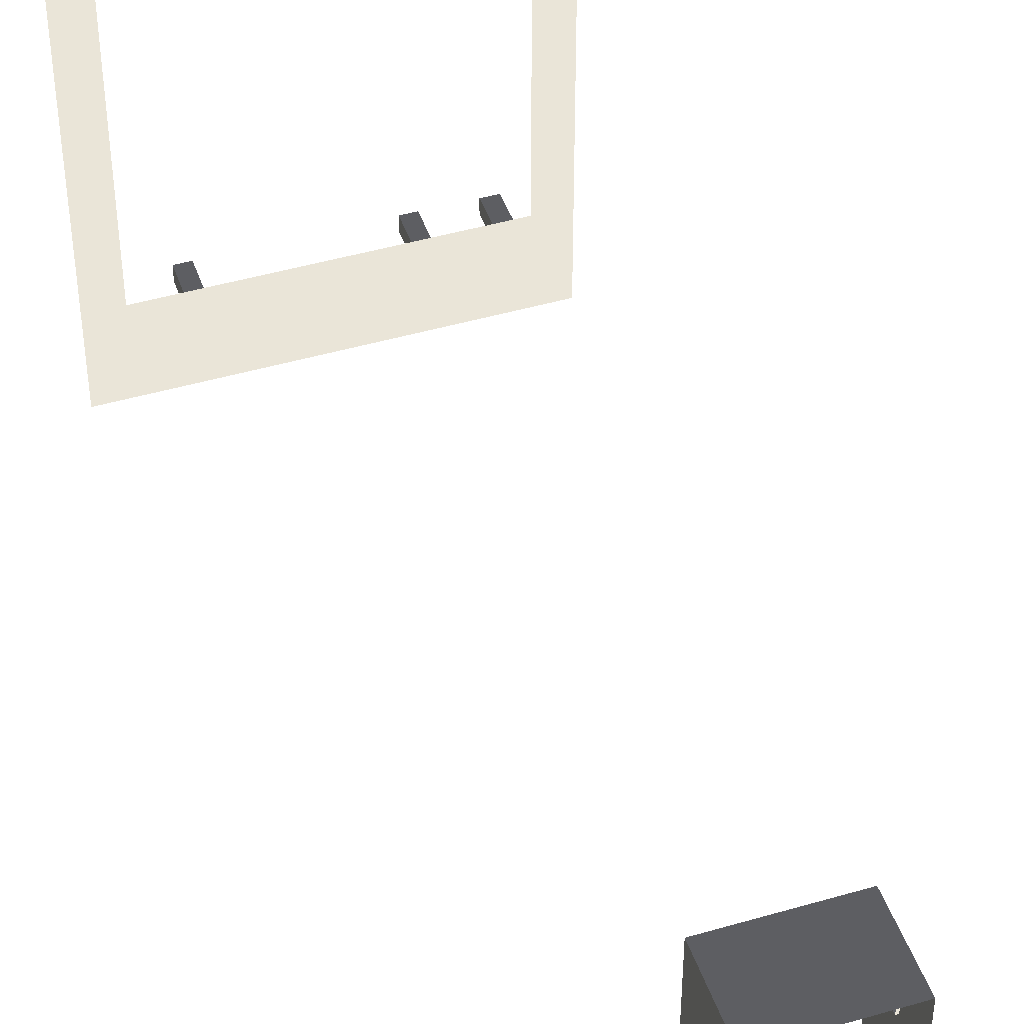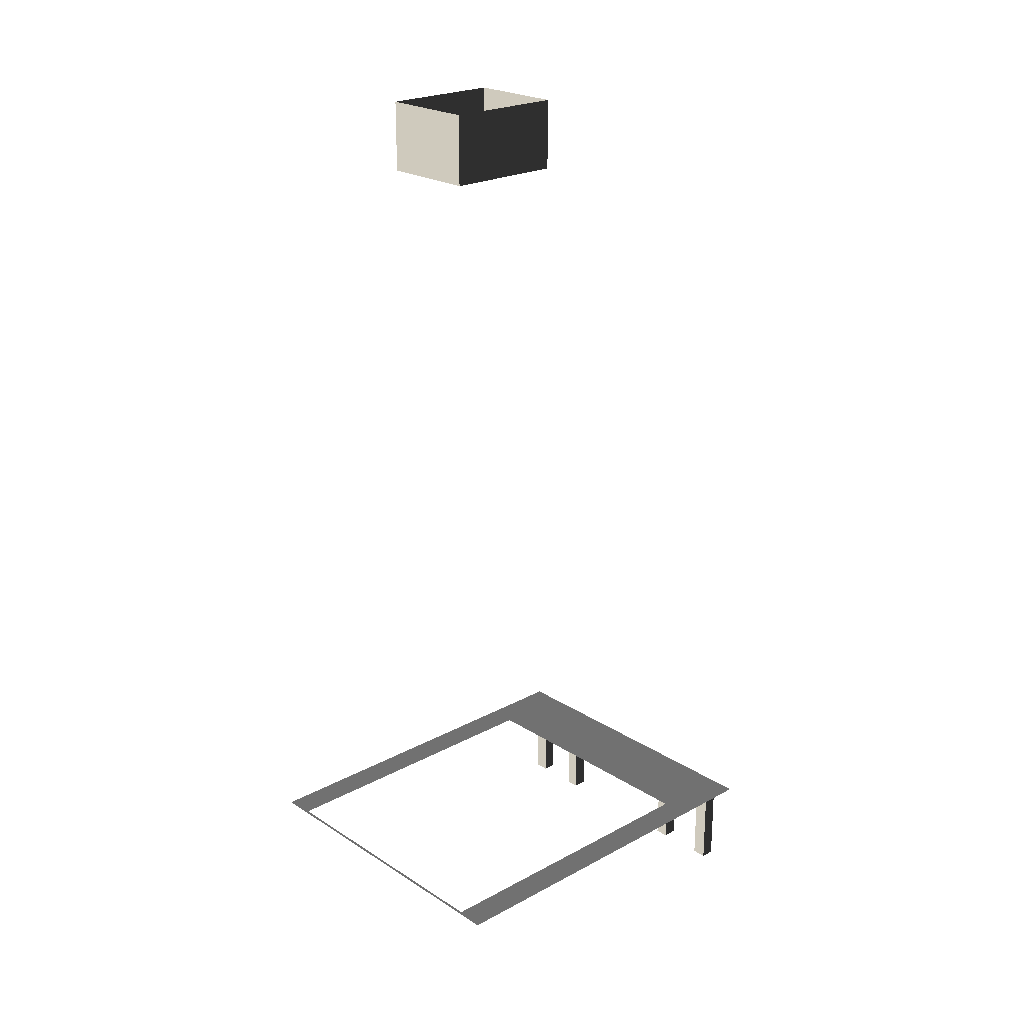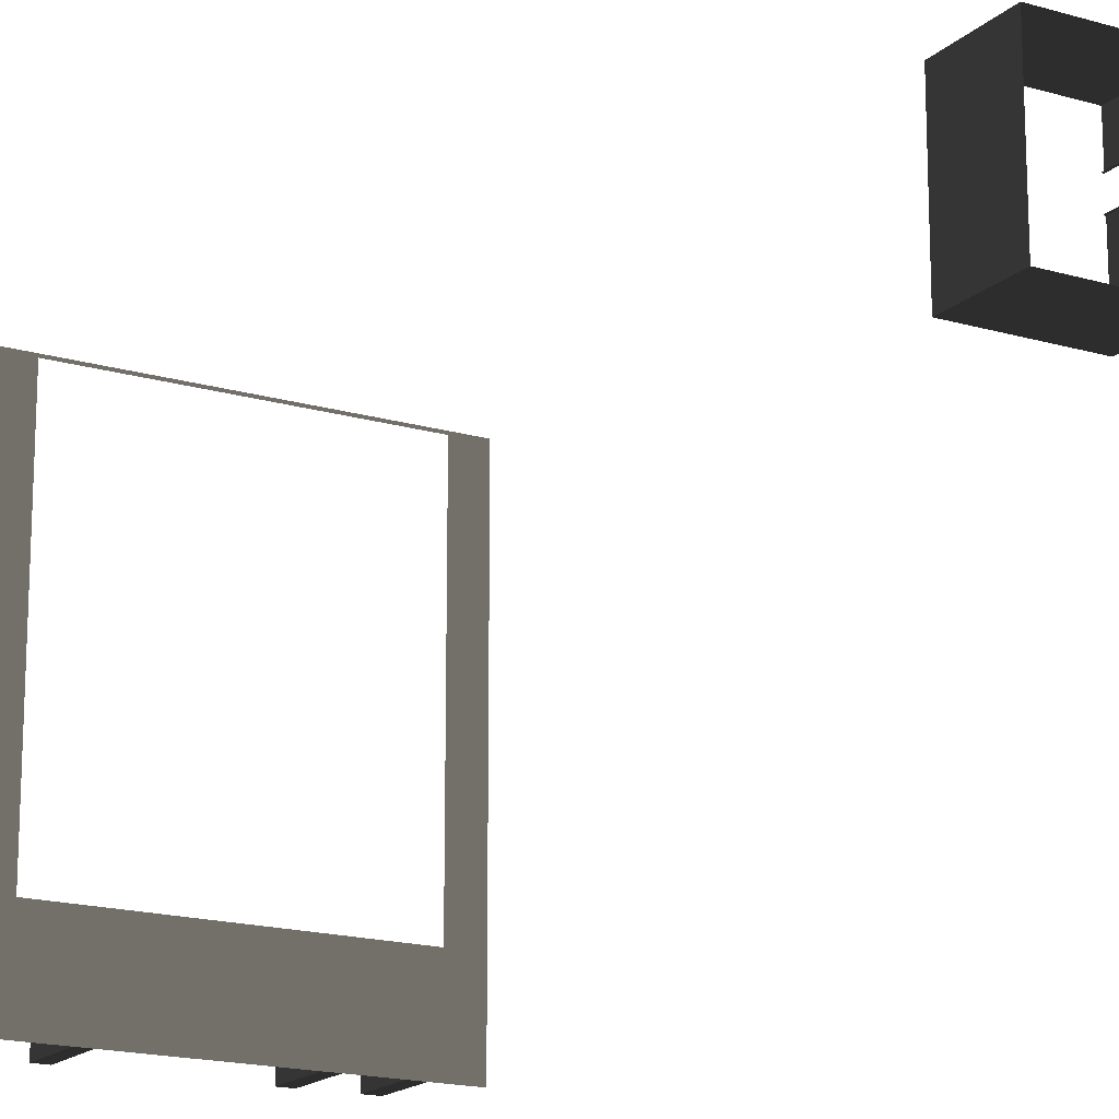
<metadata>
{"format":"obj","ext":"obj","renderer":"f3d","projection":"perspective","resolution":1024,"background":"white","views":[{"elev":45.5,"azim":-18.6,"up":"+Y"},{"elev":22.9,"azim":-132.6,"up":"+Z"},{"elev":-17.2,"azim":-30.5,"up":"+Y"}]}
</metadata>
<code>
v 10.73 -10.73 -10.01
v 13.06 -17.1 -10.01
v 13.06 14.7 -10.01
v 10.73 14.49 -10.01
v -13.06 14.7 -10.01
v -10.73 14.49 -10.01
v -13.06 -17.1 -10.01
v -10.73 -10.73 -10.01
v -3.768 7.728 49.65
v -3.768 7.728 55.06
v -3.768 -1.575 55.06
v -3.768 -1.575 49.65
v 3.768 7.728 49.65
v 3.768 5.183 49.65
v 3.768 5.183 52.53
v 3.768 7.728 55.06
v 3.768 3.597 52.53
v 3.768 -1.575 55.06
v 3.768 3.597 49.65
v 3.768 -1.575 49.65
v 3.768 7.728 49.65
v 3.768 7.728 55.06
v -3.768 7.728 55.06
v -3.768 7.728 49.65
v -3.768 -1.575 49.65
v -3.768 -1.575 55.06
v 3.768 -1.575 55.06
v 3.768 -1.575 49.65
v 3.768 5.183 52.53
v 3.607 5.183 52.53
v 3.607 3.597 52.53
v 3.768 3.597 52.53
v 3.768 5.183 49.65
v 3.607 5.183 49.65
v 3.607 5.183 52.53
v 3.768 5.183 52.53
v 3.768 3.597 52.53
v 3.607 3.597 52.53
v 3.607 3.597 49.65
v 3.768 3.597 49.65
v -11.58 -16.55 -17.41
v -11.58 -15.46 -17.41
v -11.58 -15.46 -10.01
v -11.58 -16.55 -10.01
v -10.41 -16.55 -10.01
v -10.41 -16.55 -17.41
v -11.58 -16.55 -17.41
v -11.58 -16.55 -10.01
v -10.41 -15.46 -17.41
v -10.41 -15.46 -10.01
v -11.58 -15.46 -10.01
v -11.58 -15.46 -17.41
v -10.41 -16.55 -17.41
v -10.41 -16.55 -10.01
v -10.41 -15.46 -10.01
v -10.41 -15.46 -17.41
v 11.51 -16.55 -17.41
v 11.51 -16.55 -10.01
v 11.51 -15.46 -10.01
v 11.51 -15.46 -17.41
v 11.51 -15.46 -17.41
v 11.51 -15.46 -10.01
v 10.35 -15.46 -10.01
v 10.35 -15.46 -17.41
v 11.51 -16.55 -10.01
v 11.51 -16.55 -17.41
v 10.35 -16.55 -17.41
v 10.35 -16.55 -10.01
v 10.35 -16.55 -17.41
v 10.35 -15.46 -17.41
v 10.35 -15.46 -10.01
v 10.35 -16.55 -10.01
v 5.803 -16.59 -17.41
v 5.803 -16.59 -10.01
v 6.89 -16.59 -10.01
v 6.89 -16.59 -17.41
v 6.89 -16.59 -17.41
v 6.89 -16.59 -10.01
v 6.89 -15.42 -10.01
v 6.89 -15.42 -17.41
v 5.803 -16.59 -10.01
v 5.803 -16.59 -17.41
v 5.803 -15.42 -17.41
v 5.803 -15.42 -10.01
v 5.803 -15.42 -17.41
v 6.89 -15.42 -17.41
v 6.89 -15.42 -10.01
v 5.803 -15.42 -10.01
v -6.676 -16.59 -17.41
v -6.676 -16.59 -10.01
v -5.588 -16.59 -10.01
v -5.588 -16.59 -17.41
v -5.588 -16.59 -17.41
v -5.588 -16.59 -10.01
v -5.588 -15.42 -10.01
v -5.588 -15.42 -17.41
v -6.676 -16.59 -10.01
v -6.676 -16.59 -17.41
v -6.676 -15.42 -17.41
v -6.676 -15.42 -10.01
v -6.676 -15.42 -17.41
v -5.588 -15.42 -17.41
v -5.588 -15.42 -10.01
v -6.676 -15.42 -10.01
g Building_t_1.004_36734_52
f 1 3 2
f 1 4 3
f 4 5 3
f 4 6 5
f 6 7 5
f 6 8 7
f 8 2 7
f 8 1 2
f 9 11 10
f 9 12 11
f 13 15 14
f 16 15 13
f 16 17 15
f 18 17 16
f 18 19 17
f 19 18 20
f 21 23 22
f 21 24 23
f 25 27 26
f 25 28 27
f 29 31 30
f 29 32 31
f 33 35 34
f 33 36 35
f 37 39 38
f 37 40 39
f 41 43 42
f 41 44 43
f 45 47 46
f 45 48 47
f 49 51 50
f 49 52 51
f 53 55 54
f 53 56 55
f 57 59 58
f 57 60 59
f 61 63 62
f 61 64 63
f 65 67 66
f 65 68 67
f 69 71 70
f 69 72 71
f 73 75 74
f 73 76 75
f 77 79 78
f 77 80 79
f 81 83 82
f 81 84 83
f 85 87 86
f 85 88 87
f 89 91 90
f 89 92 91
f 93 95 94
f 93 96 95
f 97 99 98
f 97 100 99
f 101 103 102
f 101 104 103

</code>
